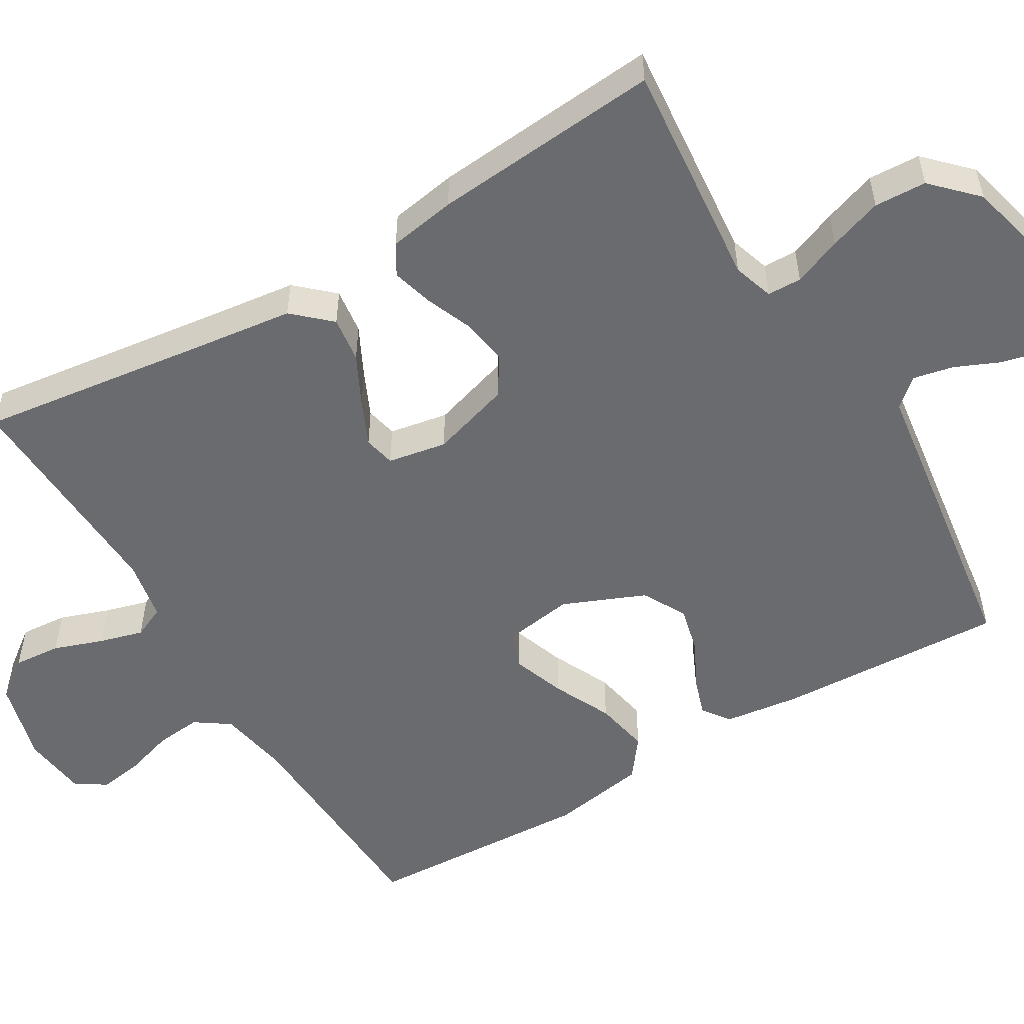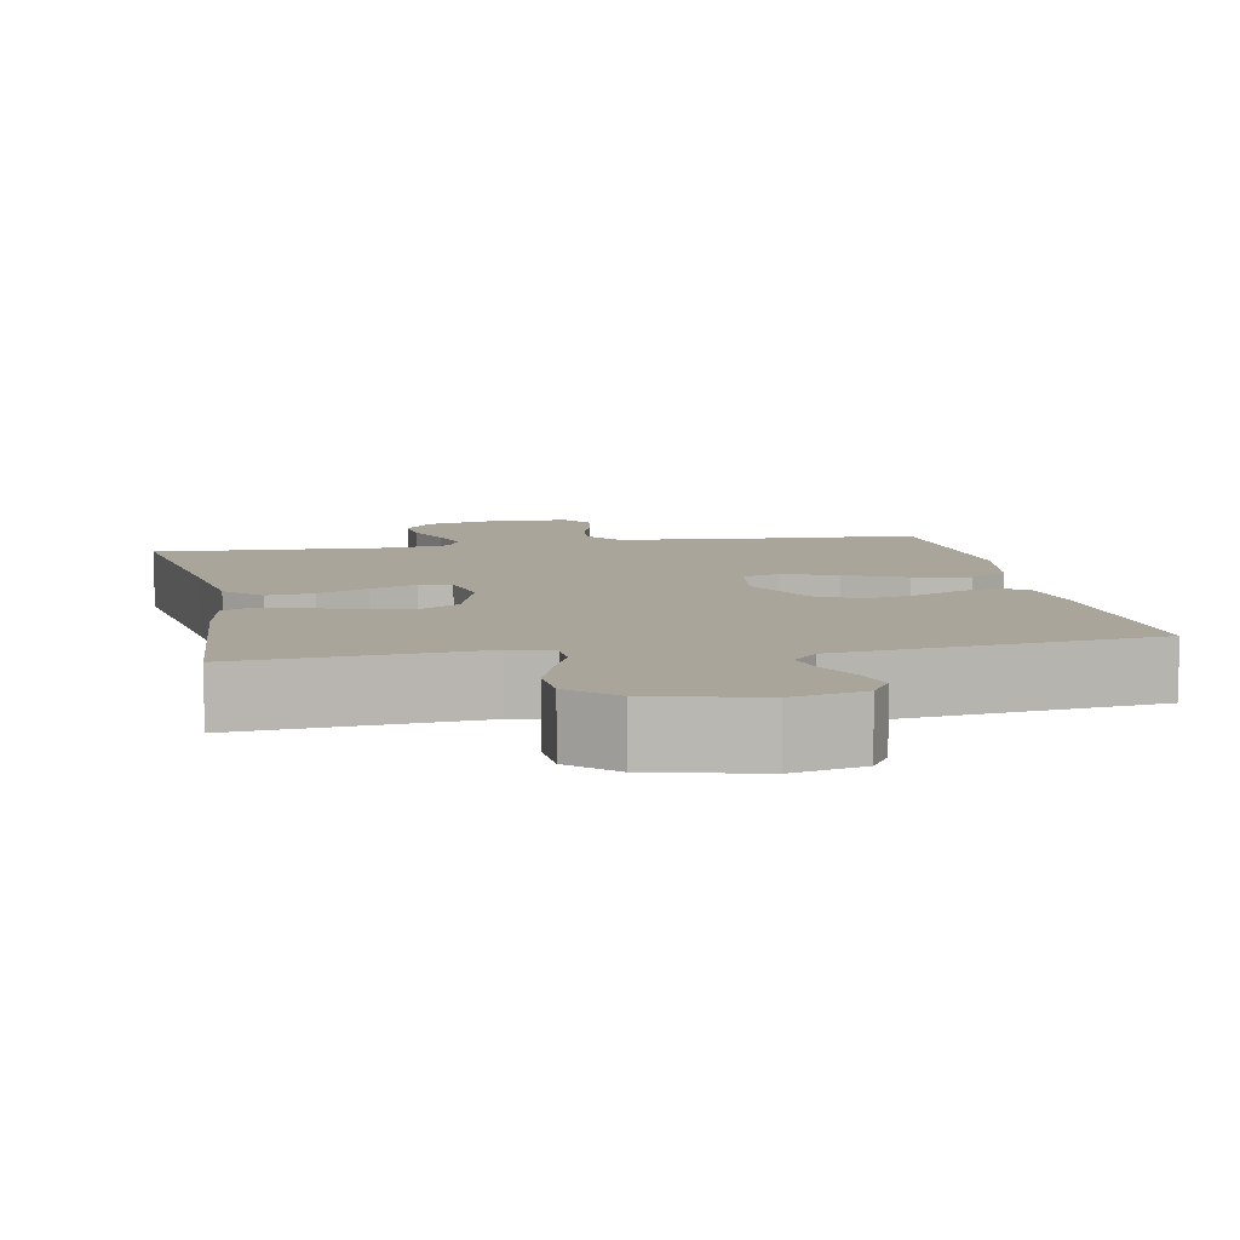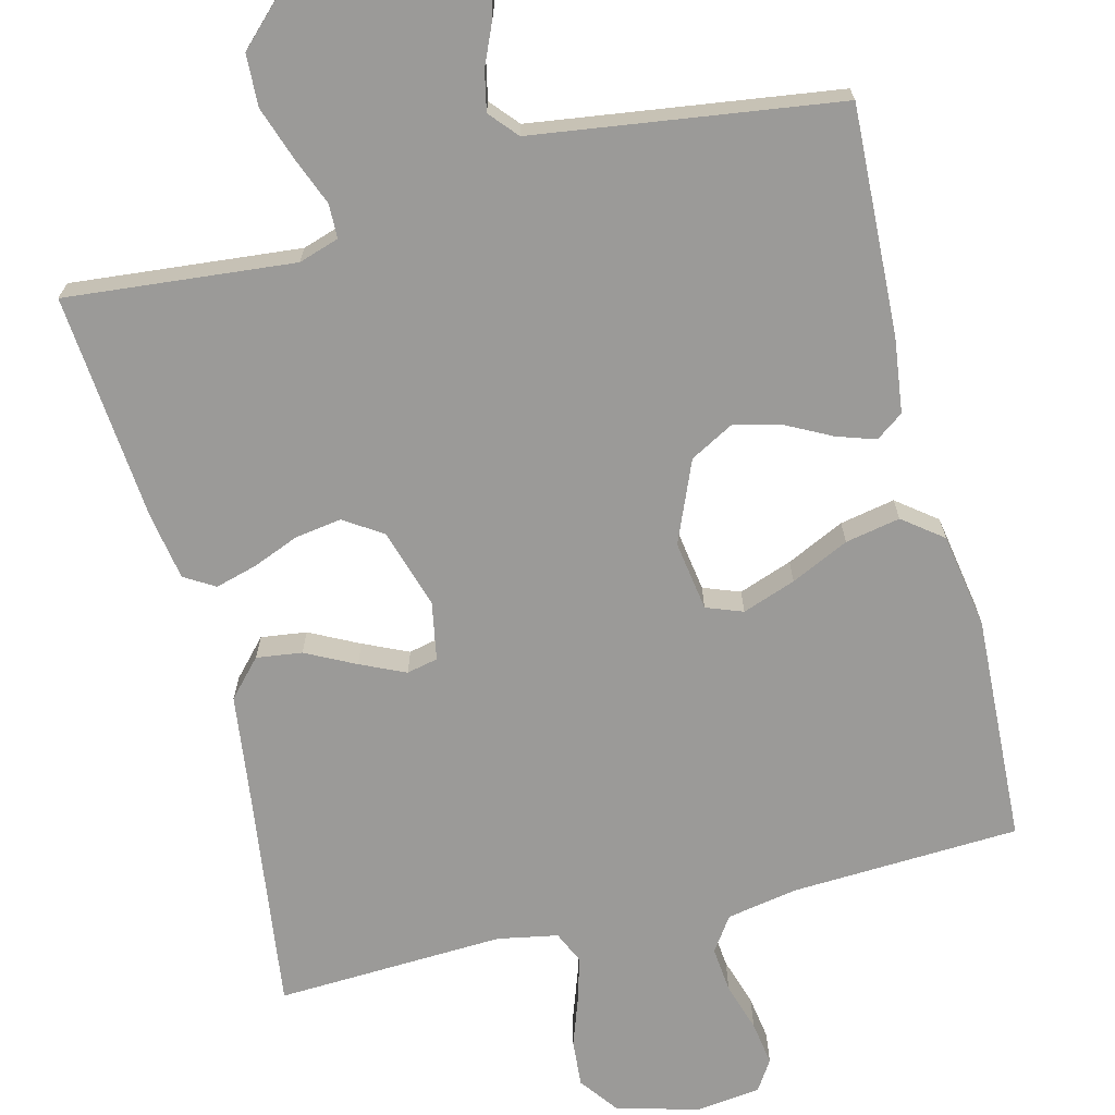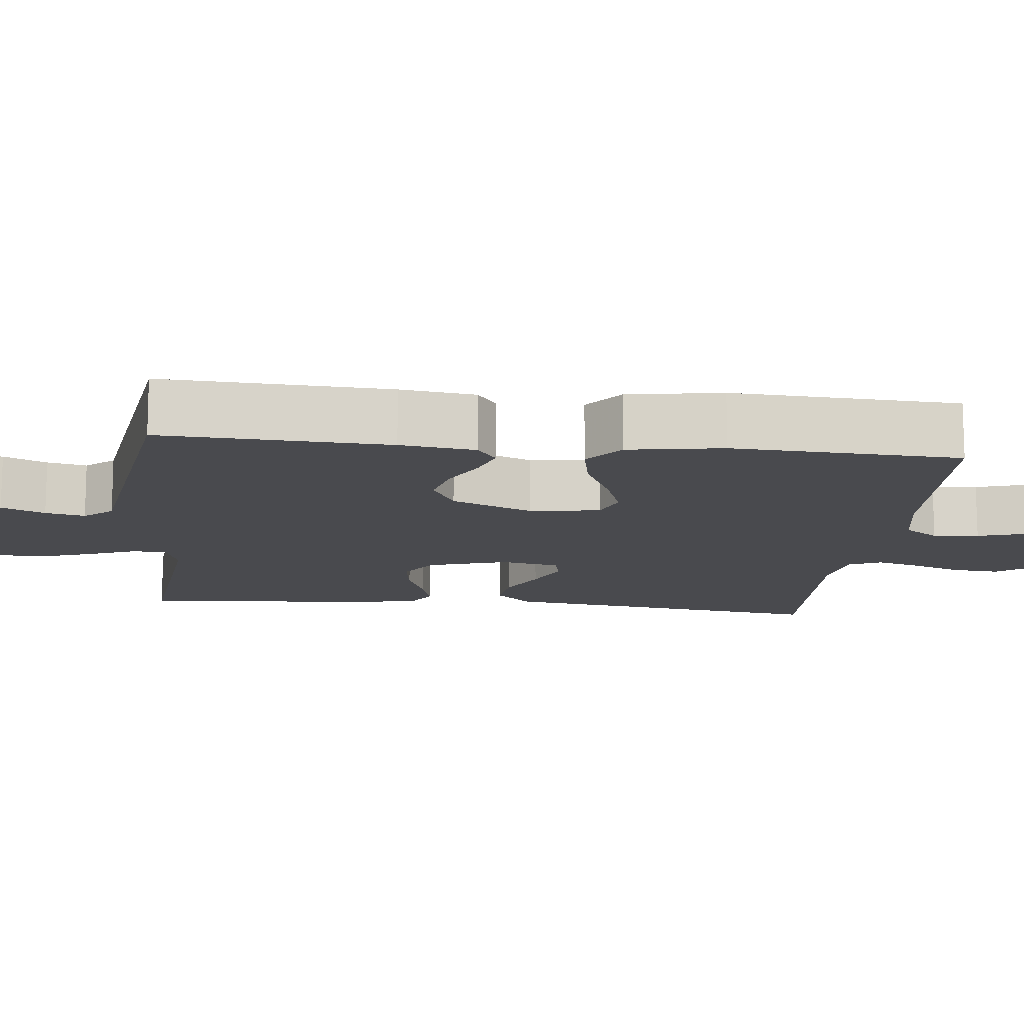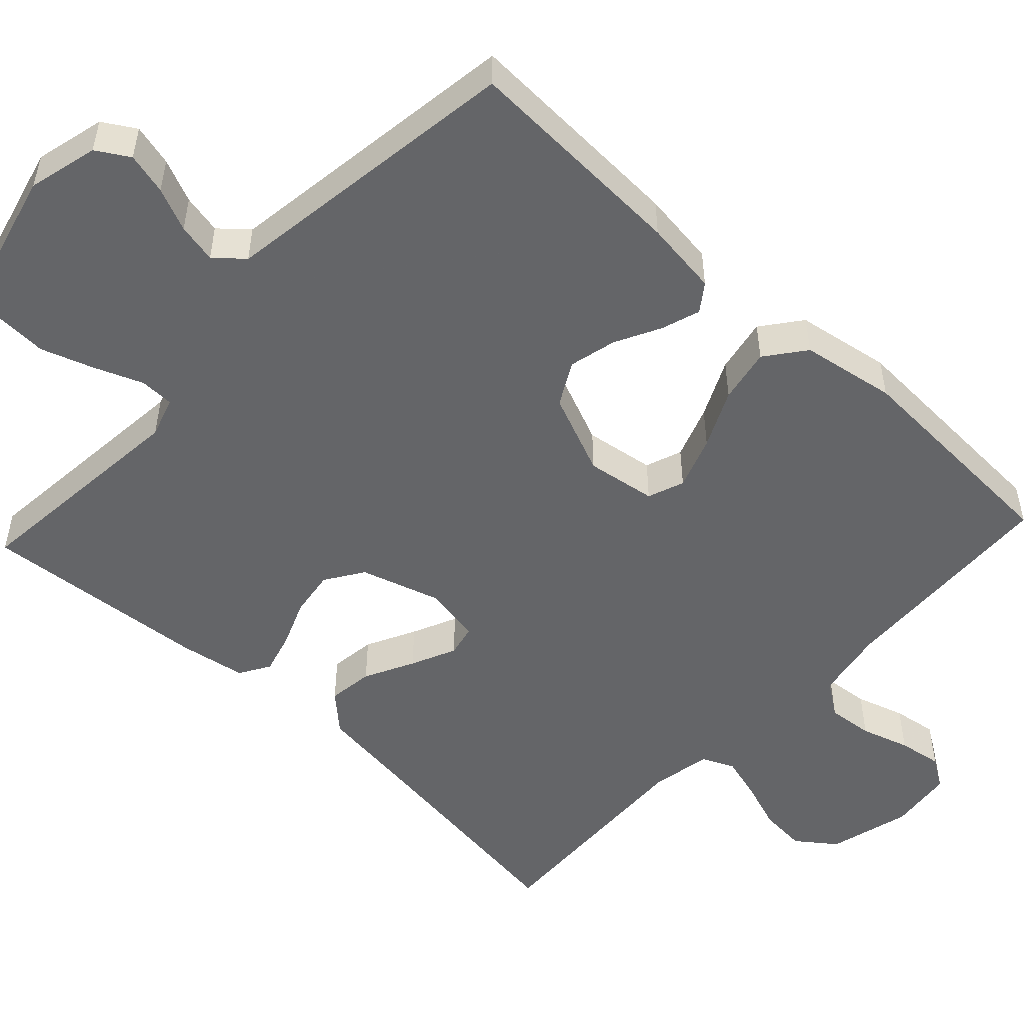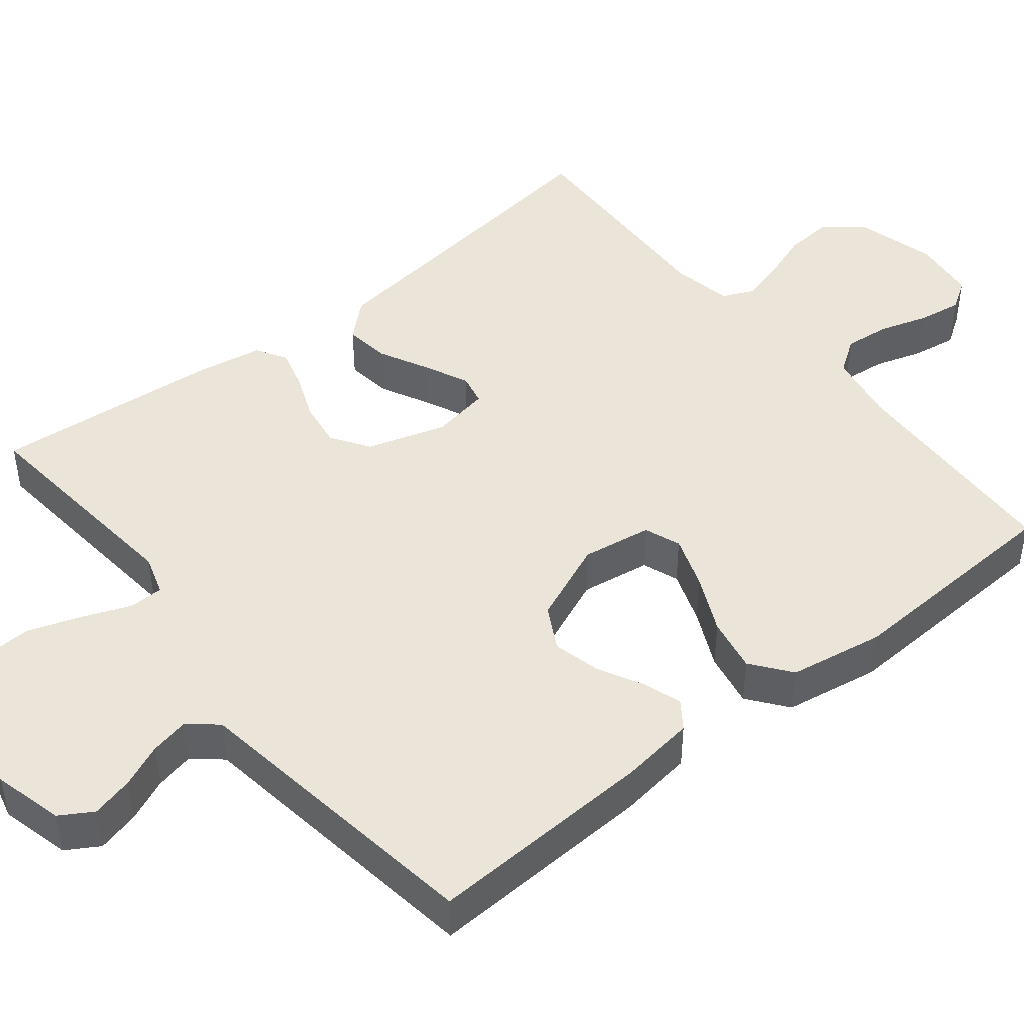
<metadata>
{"format":"obj","ext":"obj","renderer":"f3d","projection":"perspective","resolution":1024,"background":"white","views":[{"elev":-53.4,"azim":-59.2,"up":"+Y"},{"elev":7.5,"azim":-10.9,"up":"+Y"},{"elev":-69.4,"azim":14.2,"up":"+Y"},{"elev":-13.4,"azim":83.7,"up":"+Y"},{"elev":-51.6,"azim":47.0,"up":"+Y"},{"elev":45.4,"azim":51.2,"up":"+Y"}]}
</metadata>
<code>
v 0.5 0.07 0.5
v 0.486 0.07 0.2
v 0.473 0.07 0.101
v 0.437 0.07 0.075
v 0.386 0.07 0.092
v 0.326 0.07 0.123
v 0.264 0.07 0.138
v 0.207 0.07 0.107
v 0.162 0.07 0
v 0.176 0.07 -0.092
v 0.224 0.07 -0.11
v 0.294 0.07 -0.085
v 0.37 0.07 -0.049
v 0.442 0.07 -0.035
v 0.494 0.07 -0.075
v 0.515 0.07 -0.2
v 0.5 0.07 -0.5
v 0.2 0.07 -0.514
v 0.107 0.07 -0.531
v 0.076 0.07 -0.576
v 0.082 0.07 -0.636
v 0.102 0.07 -0.7
v 0.111 0.07 -0.758
v 0.085 0.07 -0.798
v 0 0.07 -0.808
v -0.108 0.07 -0.779
v -0.146 0.07 -0.728
v -0.141 0.07 -0.666
v -0.118 0.07 -0.601
v -0.102 0.07 -0.544
v -0.121 0.07 -0.502
v -0.2 0.07 -0.487
v -0.5 0.07 -0.5
v -0.46 0.07 -0.2
v -0.443 0.07 -0.066
v -0.399 0.07 -0.018
v -0.339 0.07 -0.026
v -0.274 0.07 -0.059
v -0.215 0.07 -0.086
v -0.174 0.07 -0.077
v -0.16 0.07 0
v -0.192 0.07 0.104
v -0.242 0.07 0.137
v -0.303 0.07 0.128
v -0.365 0.07 0.103
v -0.419 0.07 0.088
v -0.459 0.07 0.112
v -0.474 0.07 0.2
v -0.5 0.07 0.5
v -0.2 0.07 0.471
v -0.147 0.07 0.488
v -0.146 0.07 0.533
v -0.171 0.07 0.596
v -0.195 0.07 0.666
v -0.192 0.07 0.734
v -0.136 0.07 0.789
v 0 0.07 0.823
v 0.092 0.07 0.8
v 0.118 0.07 0.757
v 0.104 0.07 0.702
v 0.079 0.07 0.645
v 0.068 0.07 0.593
v 0.1 0.07 0.556
v 0.2 0.07 0.542
v 0.5 0 0.5
v 0.486 0 0.2
v 0.473 0 0.101
v 0.437 0 0.075
v 0.386 0 0.092
v 0.326 0 0.123
v 0.264 0 0.138
v 0.207 0 0.107
v 0.162 0 0
v 0.176 0 -0.092
v 0.224 0 -0.11
v 0.294 0 -0.085
v 0.37 0 -0.049
v 0.442 0 -0.035
v 0.494 0 -0.075
v 0.515 0 -0.2
v 0.5 0 -0.5
v 0.2 0 -0.514
v 0.107 0 -0.531
v 0.076 0 -0.576
v 0.082 0 -0.636
v 0.102 0 -0.7
v 0.111 0 -0.758
v 0.085 0 -0.798
v 0 0 -0.808
v -0.108 0 -0.779
v -0.146 0 -0.728
v -0.141 0 -0.666
v -0.118 0 -0.601
v -0.102 0 -0.544
v -0.121 0 -0.502
v -0.2 0 -0.487
v -0.5 0 -0.5
v -0.46 0 -0.2
v -0.443 0 -0.066
v -0.399 0 -0.018
v -0.339 0 -0.026
v -0.274 0 -0.059
v -0.215 0 -0.086
v -0.174 0 -0.077
v -0.16 0 0
v -0.192 0 0.104
v -0.242 0 0.137
v -0.303 0 0.128
v -0.365 0 0.103
v -0.419 0 0.088
v -0.459 0 0.112
v -0.474 0 0.2
v -0.5 0 0.5
v -0.2 0 0.471
v -0.147 0 0.488
v -0.146 0 0.533
v -0.171 0 0.596
v -0.195 0 0.666
v -0.192 0 0.734
v -0.136 0 0.789
v 0 0 0.823
v 0.092 0 0.8
v 0.118 0 0.757
v 0.104 0 0.702
v 0.079 0 0.645
v 0.068 0 0.593
v 0.1 0 0.556
v 0.2 0 0.542
f 63 64 1 2
f 58 59 60 61
f 58 61 62
f 57 58 62
f 56 57 62
f 55 56 62 63
f 52 53 54 55
f 47 48 49 50
f 47 50 51
f 44 45 46 47
f 43 44 47 51
f 42 43 51
f 41 42 51
f 35 36 37 38
f 34 35 38 39
f 32 33 34 39
f 31 32 39 40
f 26 27 28 29
f 26 29 30
f 25 26 30
f 24 25 30
f 21 22 23 24
f 20 21 24 30
f 19 20 30 31
f 15 16 17 18
f 12 13 14 15
f 11 12 15 18
f 10 11 18 19
f 3 4 5 6
f 3 6 7
f 2 3 7
f 52 55 63 2
f 19 31 40 41
f 9 10 19 41
f 8 9 41 51
f 7 8 51 52
f 2 7 52
f 66 65 128 127
f 125 124 123 122
f 126 125 122
f 126 122 121
f 126 121 120
f 127 126 120 119
f 119 118 117 116
f 114 113 112 111
f 115 114 111
f 111 110 109 108
f 115 111 108 107
f 115 107 106
f 115 106 105
f 102 101 100 99
f 103 102 99 98
f 103 98 97 96
f 104 103 96 95
f 93 92 91 90
f 94 93 90
f 94 90 89
f 94 89 88
f 88 87 86 85
f 94 88 85 84
f 95 94 84 83
f 82 81 80 79
f 79 78 77 76
f 82 79 76 75
f 83 82 75 74
f 70 69 68 67
f 71 70 67
f 71 67 66
f 66 127 119 116
f 105 104 95 83
f 105 83 74 73
f 115 105 73 72
f 116 115 72 71
f 116 71 66
f 1 65 66 2
f 2 66 67 3
f 3 67 68 4
f 4 68 69 5
f 5 69 70 6
f 6 70 71 7
f 7 71 72 8
f 8 72 73 9
f 9 73 74 10
f 10 74 75 11
f 11 75 76 12
f 12 76 77 13
f 13 77 78 14
f 14 78 79 15
f 15 79 80 16
f 16 80 81 17
f 17 81 82 18
f 18 82 83 19
f 19 83 84 20
f 20 84 85 21
f 21 85 86 22
f 22 86 87 23
f 23 87 88 24
f 24 88 89 25
f 25 89 90 26
f 26 90 91 27
f 27 91 92 28
f 28 92 93 29
f 29 93 94 30
f 30 94 95 31
f 31 95 96 32
f 32 96 97 33
f 33 97 98 34
f 34 98 99 35
f 35 99 100 36
f 36 100 101 37
f 37 101 102 38
f 38 102 103 39
f 39 103 104 40
f 40 104 105 41
f 41 105 106 42
f 42 106 107 43
f 43 107 108 44
f 44 108 109 45
f 45 109 110 46
f 46 110 111 47
f 47 111 112 48
f 48 112 113 49
f 49 113 114 50
f 50 114 115 51
f 51 115 116 52
f 52 116 117 53
f 53 117 118 54
f 54 118 119 55
f 55 119 120 56
f 56 120 121 57
f 57 121 122 58
f 58 122 123 59
f 59 123 124 60
f 60 124 125 61
f 61 125 126 62
f 62 126 127 63
f 63 127 128 64
f 64 128 65 1

</code>
